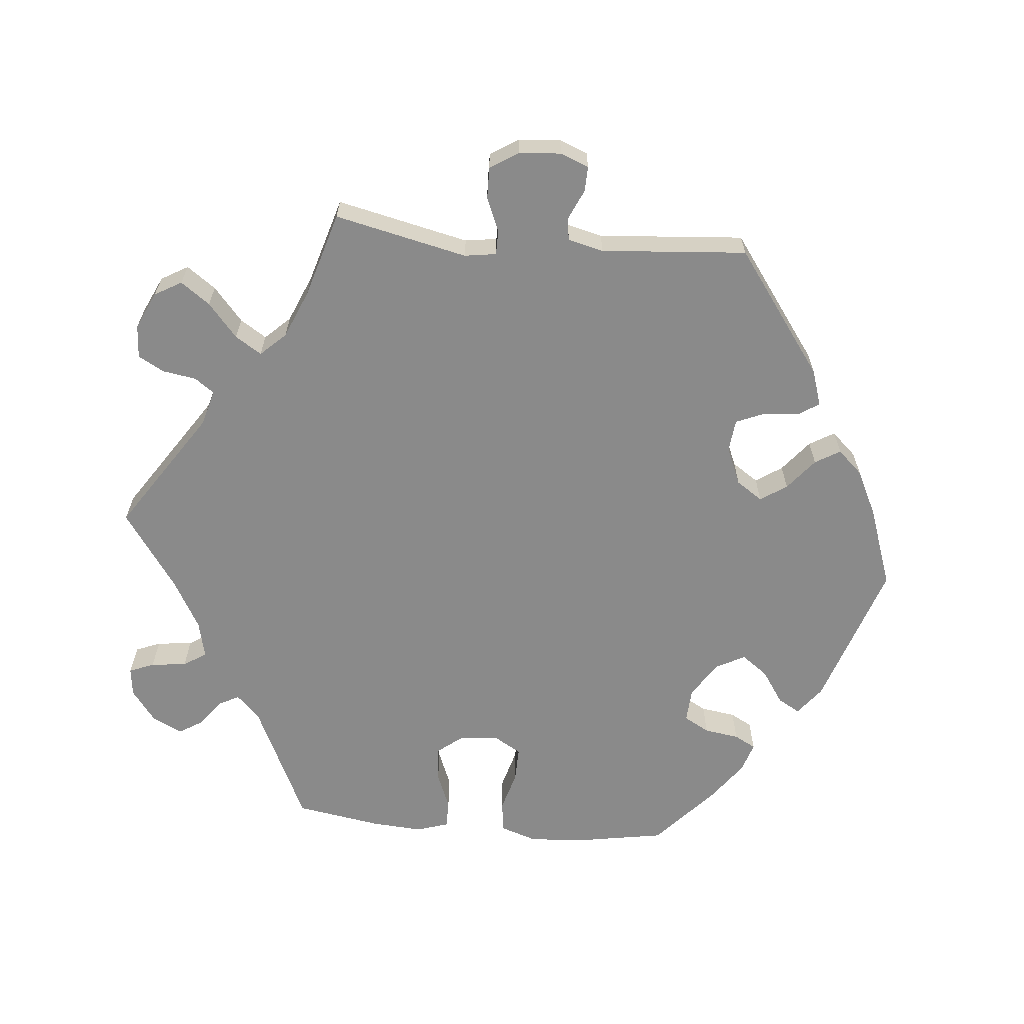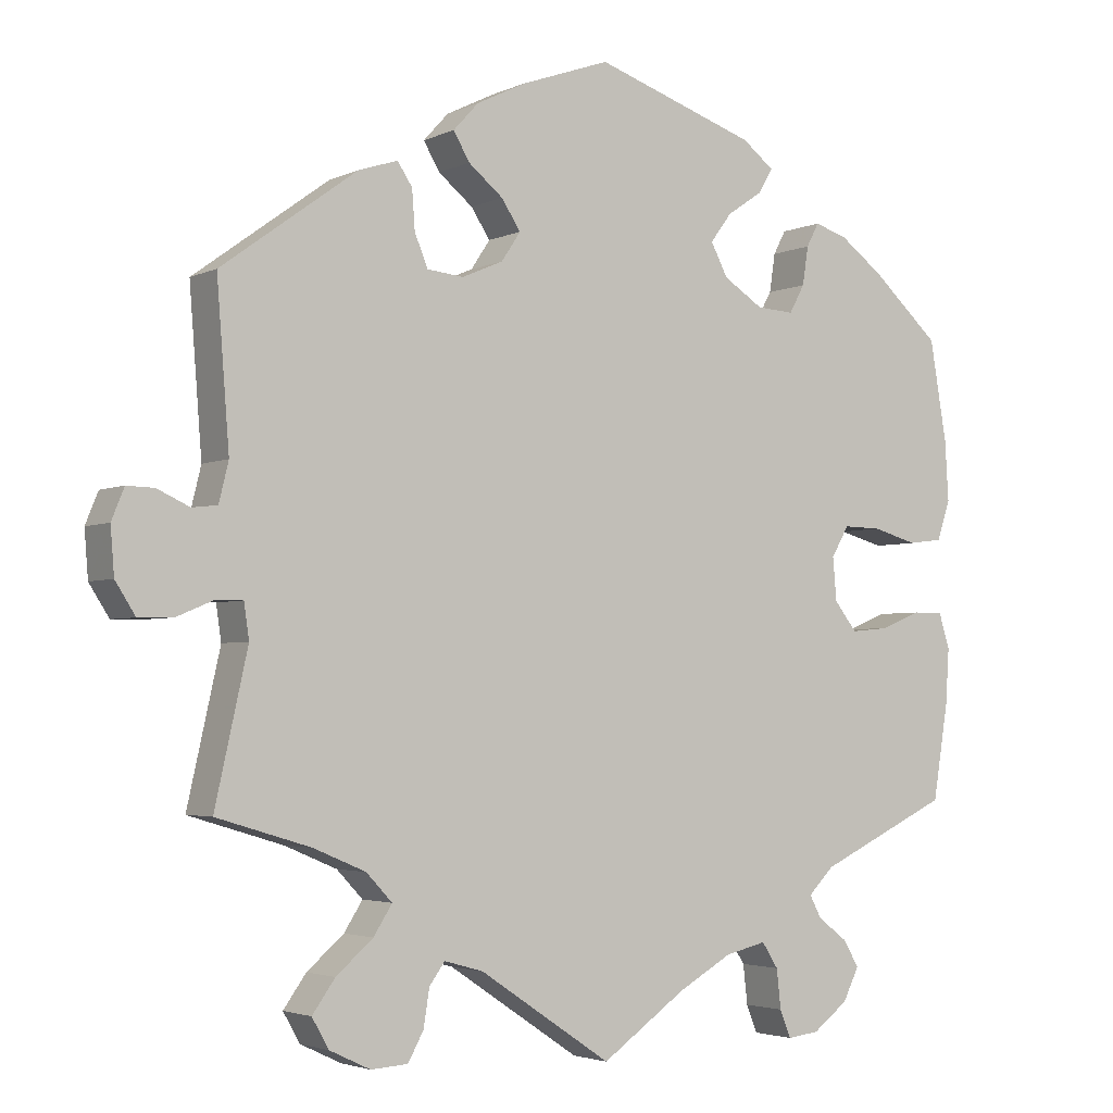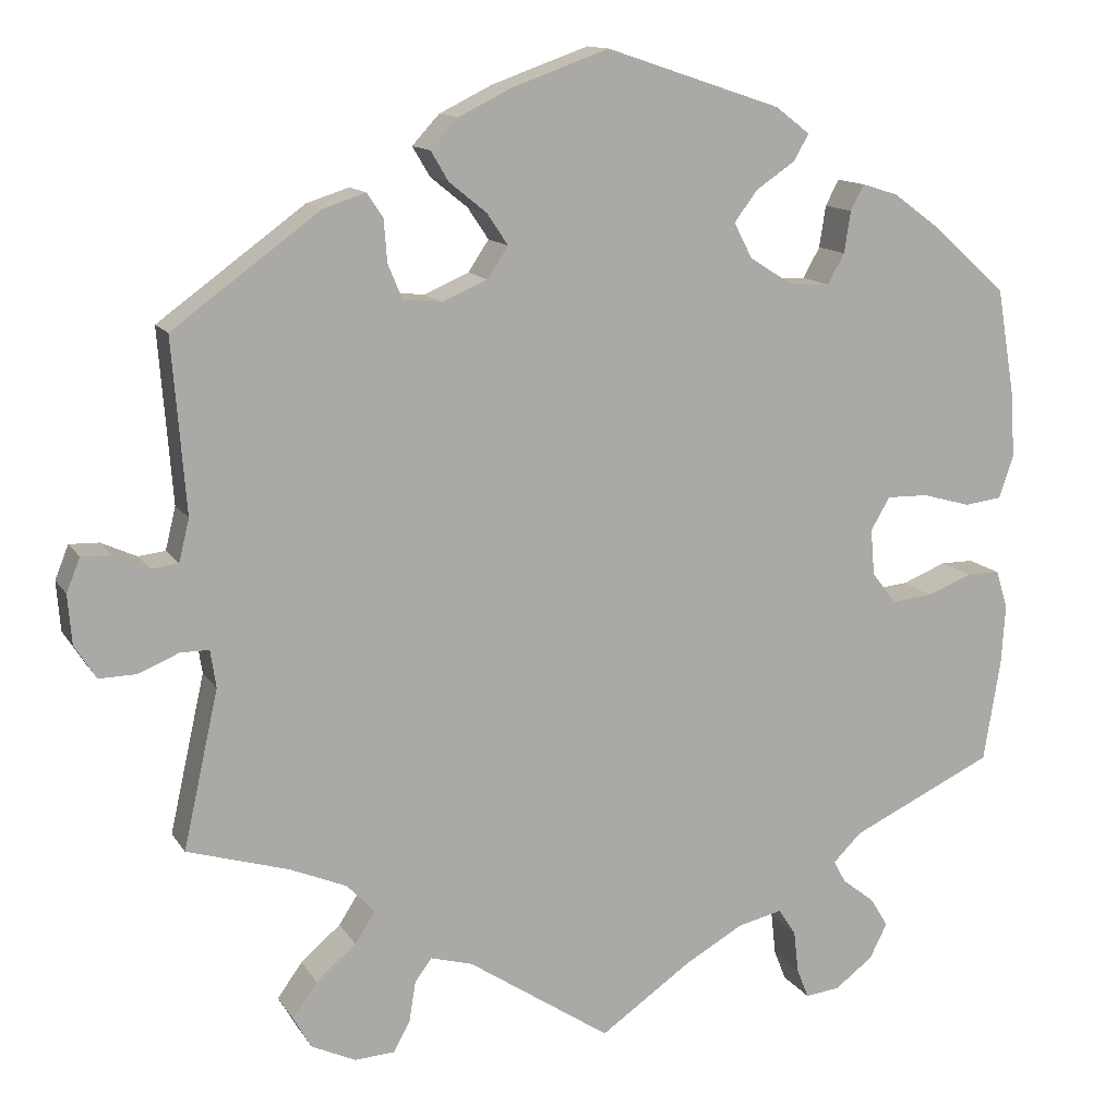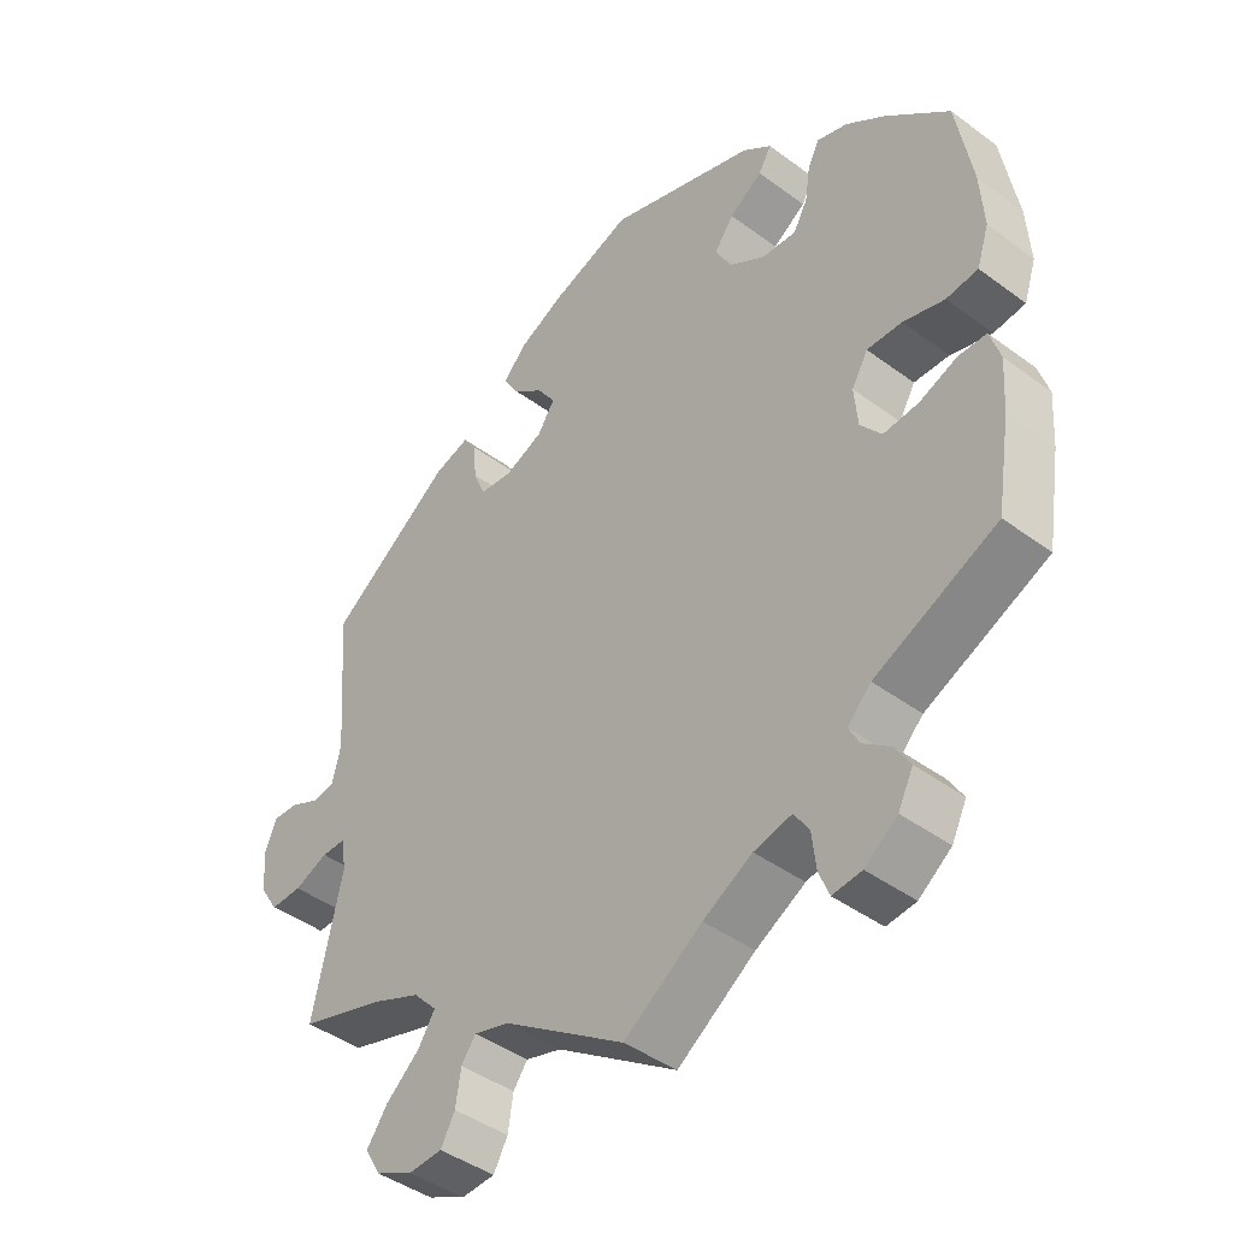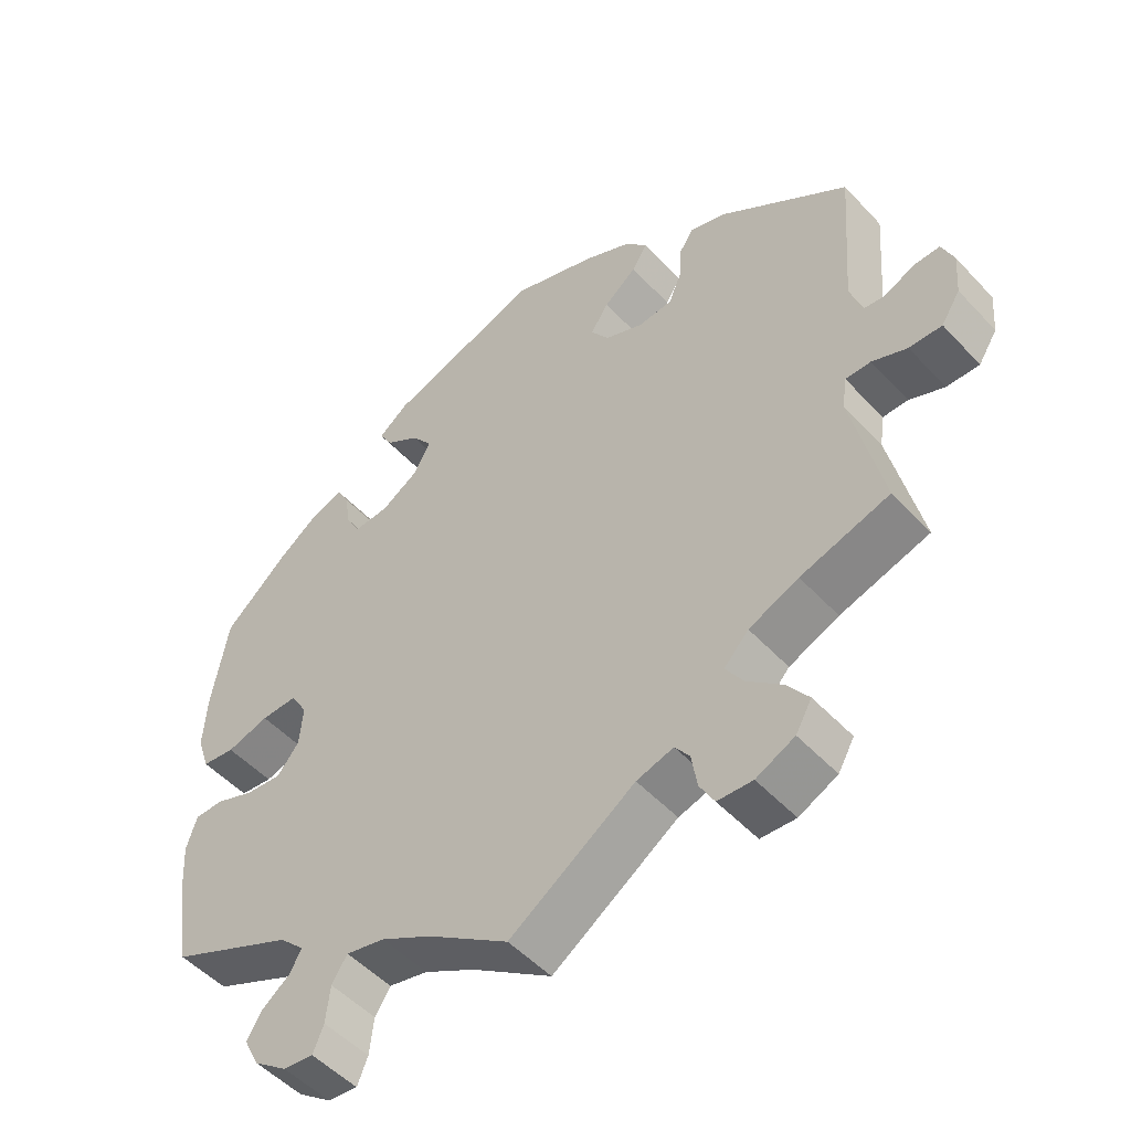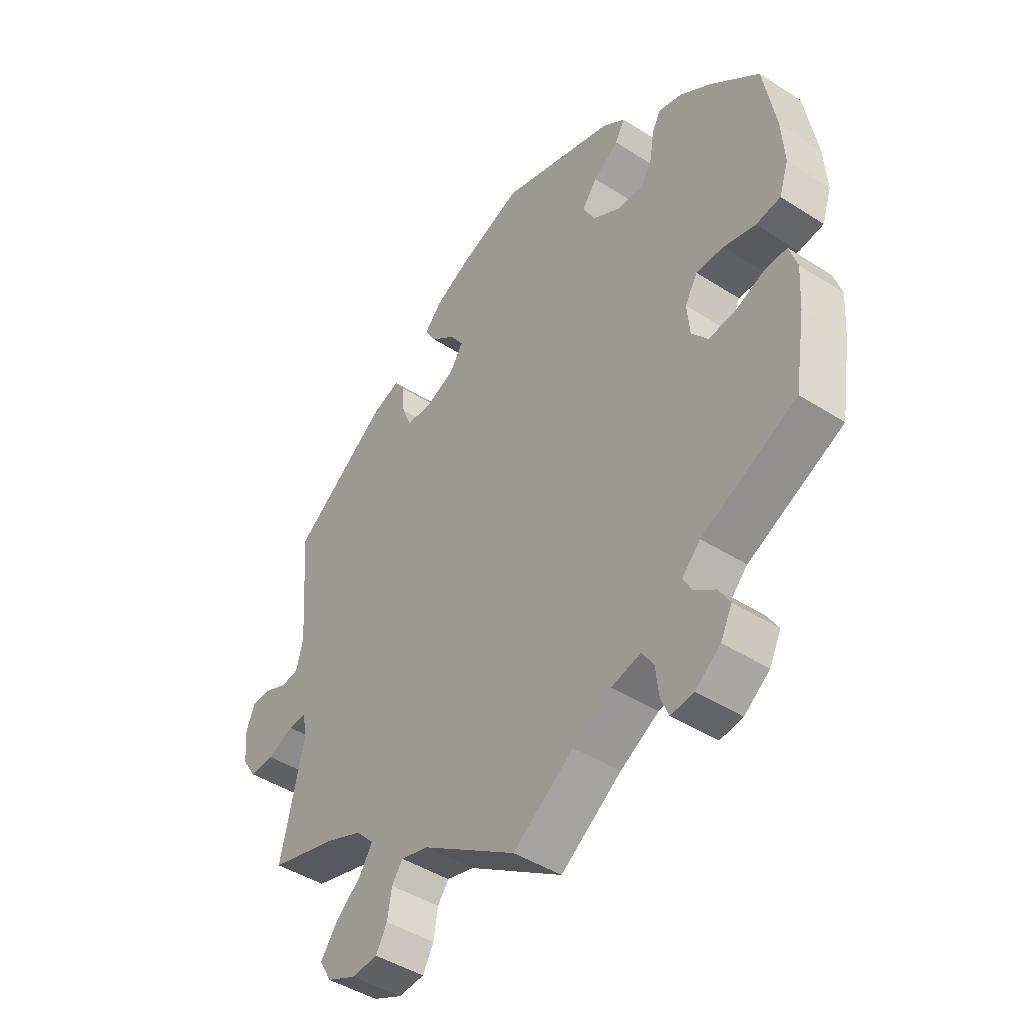
<metadata>
{"format":"obj","ext":"obj","renderer":"f3d","projection":"perspective","resolution":1024,"background":"white","views":[{"elev":-63.5,"azim":-95.3,"up":"+Y"},{"elev":-3.3,"azim":-33.7,"up":"+Z"},{"elev":12.9,"azim":-20.7,"up":"+Z"},{"elev":-43.2,"azim":48.8,"up":"+Z"},{"elev":-51.2,"azim":-138.8,"up":"+Z"},{"elev":-45.2,"azim":53.5,"up":"+Z"}]}
</metadata>
<code>
v -0.232 0.07 -0.486
v 0.537 0.07 -0.31
v 0.263 0.07 0.514
v -0.353 0.07 0.444
v -0.52 0.07 0.094
v 0.4 0.07 -0.525
v -0.66 0.07 -0.046
v -0.41 0.07 -0.348
v 0.243 0.07 0.331
v 0.547 0.07 0.04
v 0.439 0.07 0.051
v -0.2 0.07 0.47
v -0.567 0.07 0.037
v 0.115 0.07 -0.54
v -0.379 0.07 -0.497
v -0.258 0.07 0.335
v 0.548 0.07 -0.059
v 0.444 0.07 0.393
v -0.276 0.07 0.378
v 0.368 0.07 -0.047
v 0.22 0.07 0.547
v -0.586 0.07 -0.087
v 0.338 0.07 -0.459
v 0.378 0.07 -0.489
v 0.266 0.07 -0.52
v 0 0.07 -0.62
v -0.387 0.07 -0.58
v 0 0.07 0.62
v 0.272 0.07 -0.573
v -0.153 0.07 0.354
v -0.188 0.07 0.544
v 0.287 0.07 -0.61
v 0.385 0.07 0.436
v 0.56 0.07 0.175
v -0.332 0.07 -0.606
v 0.5 0.07 0.034
v 0.363 0.07 0.011
v 0.387 0.07 0.052
v 0.195 0.07 0.448
v -0.537 0.07 0.31
v 0.244 0.07 0.481
v -0.253 0.07 -0.515
v 0.563 0.07 -0.107
v 0.244 0.07 -0.486
v -0.648 0.07 0.058
v -0.633 0.07 -0.088
v -0.304 0.07 -0.415
v 0.33 0.07 -0.605
v -0.537 0.07 -0.31
v -0.5 0.07 -0.066
v 0.506 0.07 -0.059
v -0.41 0.07 -0.54
v 0.451 0.07 -0.081
v -0.121 0.07 0.577
v -0.222 0.07 0.507
v 0.357 0.07 -0.394
v -0.533 0.07 0.041
v -0.127 0.07 0.393
v 0.537 0.07 0.31
v 0.378 0.07 -0.569
v 0.399 0.07 -0.086
v -0.261 0.07 -0.565
v -0.339 0.07 -0.378
v 0.322 0.07 -0.429
v -0.179 0.07 -0.501
v -0.209 0.07 0.33
v 0.558 0.07 -0.182
v -0.153 0.07 0.432
v 0.565 0.07 0.094
v 0.315 0.07 0.366
v 0.294 0.07 0.328
v -0.665 0.07 0.016
v -0.282 0.07 -0.603
v 0.166 0.07 0.409
v 0.189 0.07 0.365
v 0.34 0.07 0.45
v -0.611 0.07 0.057
v -0.3 0.07 0.461
v -0.329 0.07 -0.454
v 0.188 0.07 -0.499
v 0.323 0.07 0.418
v -0.28 0.07 0.431
v -0.536 0.07 -0.066
v -0.493 0.07 -0.113
v -0.232 -0 -0.486
v 0.537 -0 -0.31
v 0.263 -0 0.514
v -0.353 -0 0.444
v -0.52 -0 0.094
v 0.4 -0 -0.525
v -0.66 -0 -0.046
v -0.41 -0 -0.348
v 0.243 -0 0.331
v 0.547 -0 0.04
v 0.439 -0 0.051
v -0.2 -0 0.47
v -0.567 -0 0.037
v 0.115 -0 -0.54
v -0.379 -0 -0.497
v -0.258 -0 0.335
v 0.548 -0 -0.059
v 0.444 -0 0.393
v -0.276 -0 0.378
v 0.368 -0 -0.047
v 0.22 -0 0.547
v -0.586 -0 -0.087
v 0.338 -0 -0.459
v 0.378 -0 -0.489
v 0.266 -0 -0.52
v 0 -0 -0.62
v -0.387 -0 -0.58
v 0 -0 0.62
v 0.272 -0 -0.573
v -0.153 -0 0.354
v -0.188 -0 0.544
v 0.287 -0 -0.61
v 0.385 -0 0.436
v 0.56 -0 0.175
v -0.332 -0 -0.606
v 0.5 -0 0.034
v 0.363 -0 0.011
v 0.387 -0 0.052
v 0.195 -0 0.448
v -0.537 -0 0.31
v 0.244 -0 0.481
v -0.253 -0 -0.515
v 0.563 -0 -0.107
v 0.244 -0 -0.486
v -0.648 -0 0.058
v -0.633 -0 -0.088
v -0.304 -0 -0.415
v 0.33 -0 -0.605
v -0.537 -0 -0.31
v -0.5 -0 -0.066
v 0.506 -0 -0.059
v -0.41 -0 -0.54
v 0.451 -0 -0.081
v -0.121 -0 0.577
v -0.222 -0 0.507
v 0.357 -0 -0.394
v -0.533 -0 0.041
v -0.127 -0 0.393
v 0.537 -0 0.31
v 0.378 -0 -0.569
v 0.399 -0 -0.086
v -0.261 -0 -0.565
v -0.339 -0 -0.378
v 0.322 -0 -0.429
v -0.179 -0 -0.501
v -0.209 -0 0.33
v 0.558 -0 -0.182
v -0.153 -0 0.432
v 0.565 -0 0.094
v 0.315 -0 0.366
v 0.294 -0 0.328
v -0.665 -0 0.016
v -0.282 -0 -0.603
v 0.166 -0 0.409
v 0.189 -0 0.365
v 0.34 -0 0.45
v -0.611 -0 0.057
v -0.3 -0 0.461
v -0.329 -0 -0.454
v 0.188 -0 -0.499
v 0.323 -0 0.418
v -0.28 -0 0.431
v -0.536 -0 -0.066
v -0.493 -0 -0.113
f 14 26 65
f 80 14 65 1
f 44 80 1
f 48 32 29 25
f 48 25 44
f 60 48 44
f 23 24 6 60
f 64 23 60 44
f 56 64 44 1
f 67 2 56 1
f 53 51 17 43
f 61 53 43 67
f 69 10 36 11
f 69 11 38
f 34 69 38
f 59 34 38
f 18 59 38 37
f 70 81 76 33
f 71 70 33 18
f 21 3 41 39
f 21 39 74
f 28 21 74
f 54 28 74 75
f 68 12 55 31
f 58 68 31 54
f 4 78 82 19
f 5 40 4 19
f 57 5 19 16
f 72 45 77 13
f 72 13 57
f 7 72 57
f 83 22 46 7
f 50 83 7 57
f 8 49 84
f 63 8 84 50
f 47 63 50 57
f 27 52 15 79
f 27 79 47
f 35 27 47
f 42 62 73 35
f 1 42 35 47
f 61 67 1 47
f 71 18 37
f 9 71 37 20
f 75 9 20
f 58 54 75 20
f 30 58 20 61
f 47 57 16 66
f 47 66 30 61
f 149 110 98
f 85 149 98 164
f 85 164 128
f 109 113 116 132
f 128 109 132
f 128 132 144
f 144 90 108 107
f 128 144 107 148
f 85 128 148 140
f 85 140 86 151
f 127 101 135 137
f 151 127 137 145
f 95 120 94 153
f 122 95 153
f 122 153 118
f 122 118 143
f 121 122 143 102
f 117 160 165 154
f 102 117 154 155
f 123 125 87 105
f 158 123 105
f 158 105 112
f 159 158 112 138
f 115 139 96 152
f 138 115 152 142
f 103 166 162 88
f 103 88 124 89
f 100 103 89 141
f 97 161 129 156
f 141 97 156
f 141 156 91
f 91 130 106 167
f 141 91 167 134
f 168 133 92
f 134 168 92 147
f 141 134 147 131
f 163 99 136 111
f 131 163 111
f 131 111 119
f 119 157 146 126
f 131 119 126 85
f 131 85 151 145
f 121 102 155
f 104 121 155 93
f 104 93 159
f 104 159 138 142
f 145 104 142 114
f 150 100 141 131
f 145 114 150 131
f 65 149 85 1
f 1 85 126 42
f 42 126 146 62
f 62 146 157 73
f 73 157 119 35
f 35 119 111 27
f 27 111 136 52
f 52 136 99 15
f 15 99 163 79
f 79 163 131 47
f 47 131 147 63
f 63 147 92 8
f 8 92 133 49
f 49 133 168 84
f 84 168 134 50
f 50 134 167 83
f 83 167 106 22
f 22 106 130 46
f 46 130 91 7
f 7 91 156 72
f 72 156 129 45
f 45 129 161 77
f 77 161 97 13
f 13 97 141 57
f 57 141 89 5
f 5 89 124 40
f 40 124 88 4
f 4 88 162 78
f 78 162 166 82
f 82 166 103 19
f 19 103 100 16
f 16 100 150 66
f 66 150 114 30
f 30 114 142 58
f 58 142 152 68
f 68 152 96 12
f 12 96 139 55
f 55 139 115 31
f 31 115 138 54
f 54 138 112 28
f 28 112 105 21
f 21 105 87 3
f 3 87 125 41
f 41 125 123 39
f 39 123 158 74
f 74 158 159 75
f 75 159 93 9
f 9 93 155 71
f 71 155 154 70
f 70 154 165 81
f 81 165 160 76
f 76 160 117 33
f 33 117 102 18
f 18 102 143 59
f 59 143 118 34
f 34 118 153 69
f 69 153 94 10
f 10 94 120 36
f 36 120 95 11
f 11 95 122 38
f 38 122 121 37
f 37 121 104 20
f 20 104 145 61
f 61 145 137 53
f 53 137 135 51
f 51 135 101 17
f 17 101 127 43
f 43 127 151 67
f 67 151 86 2
f 2 86 140 56
f 56 140 148 64
f 64 148 107 23
f 23 107 108 24
f 24 108 90 6
f 6 90 144 60
f 60 144 132 48
f 48 132 116 32
f 32 116 113 29
f 29 113 109 25
f 25 109 128 44
f 44 128 164 80
f 80 164 98 14
f 14 98 110 26
f 26 110 149 65

</code>
